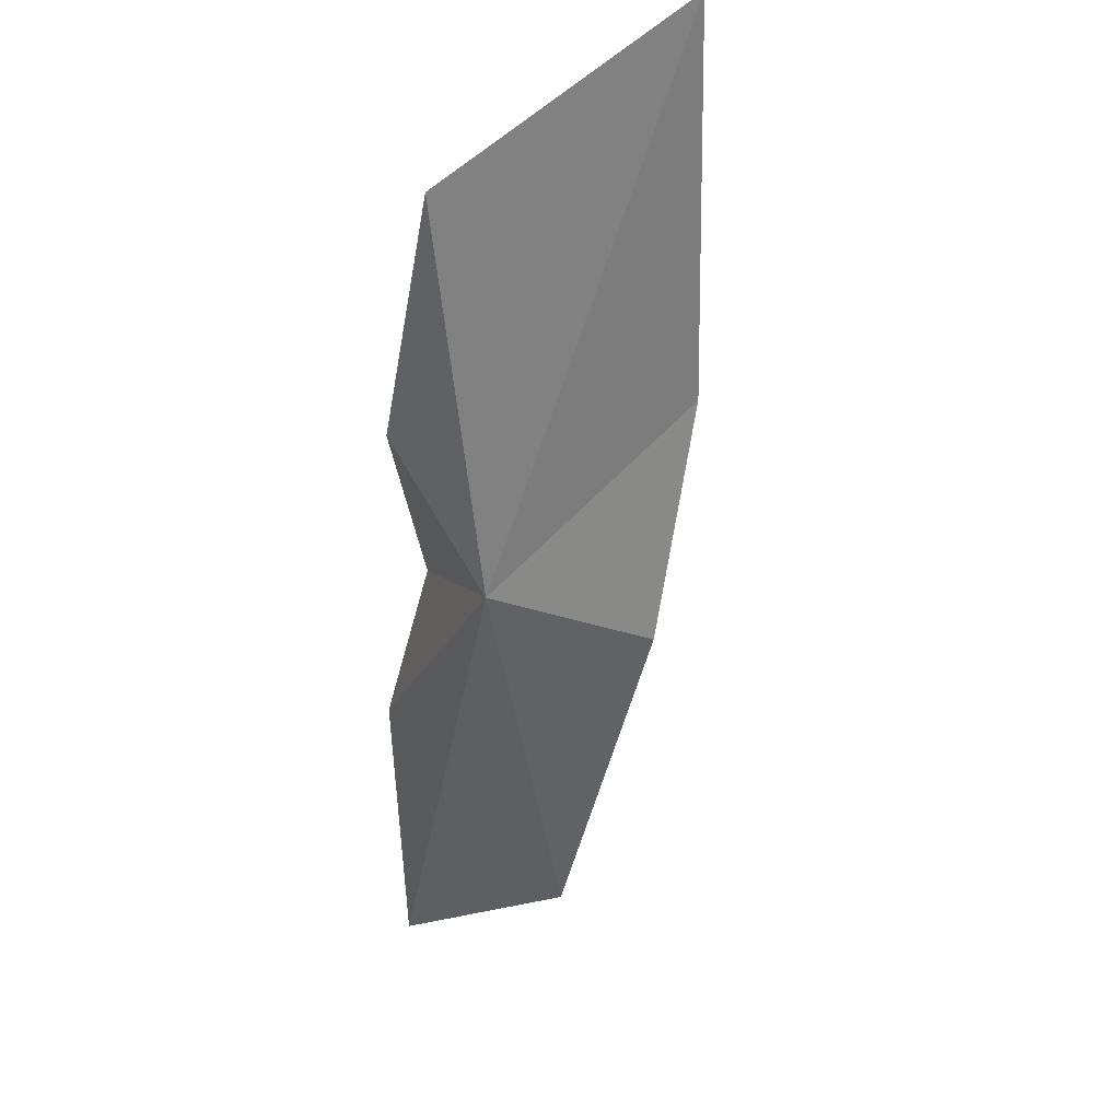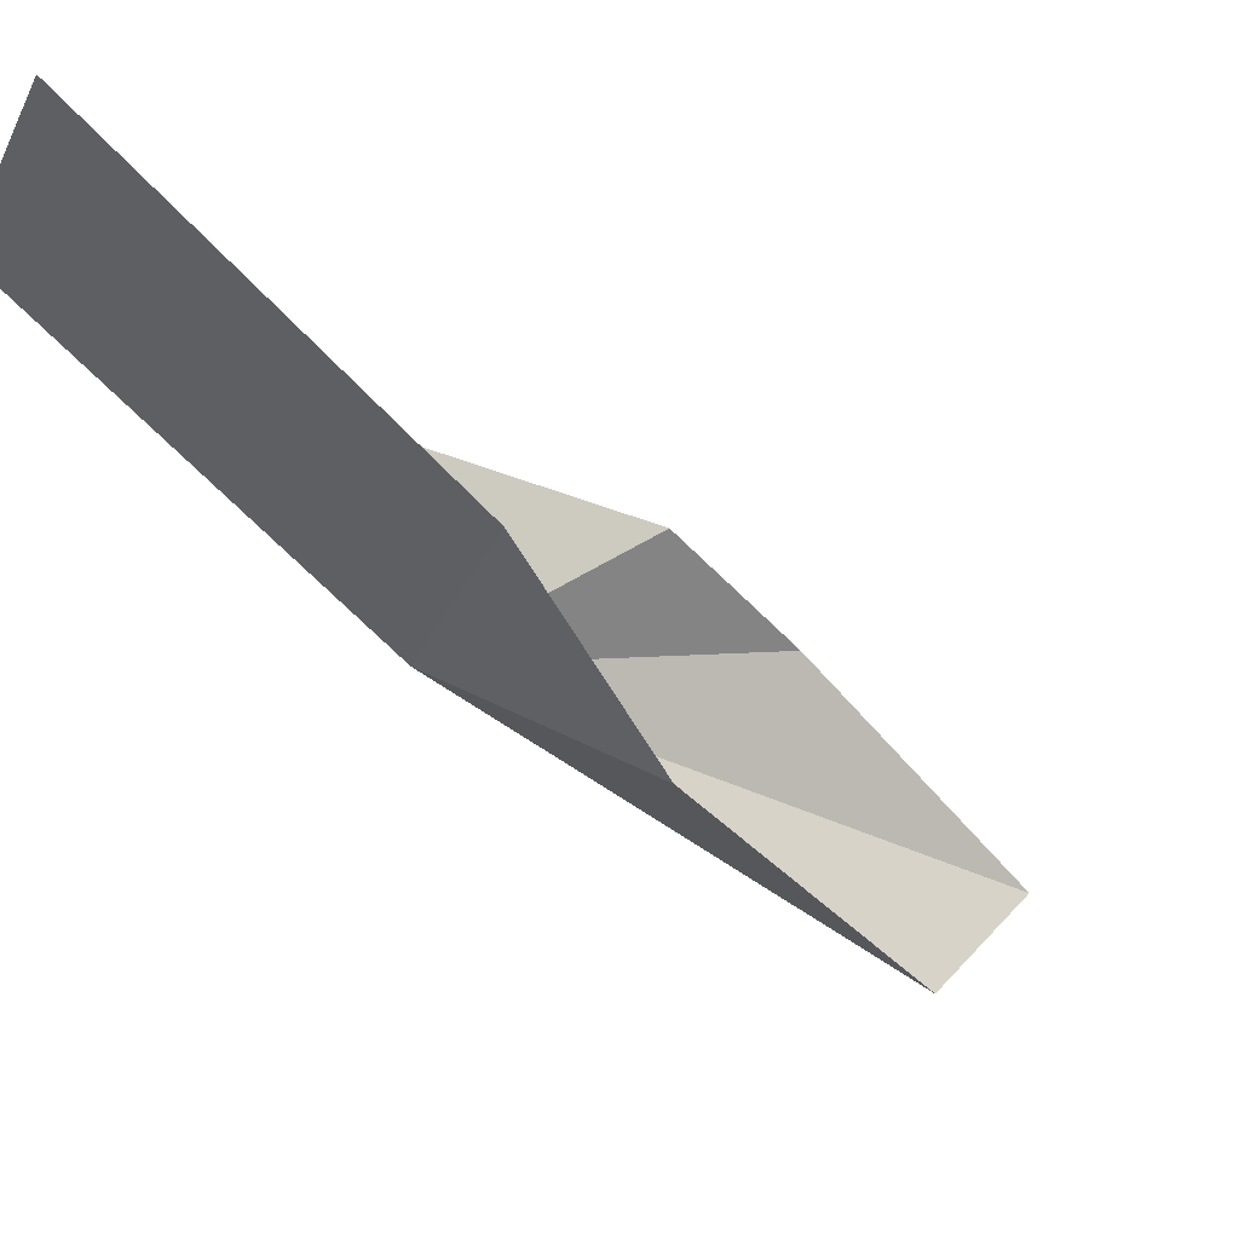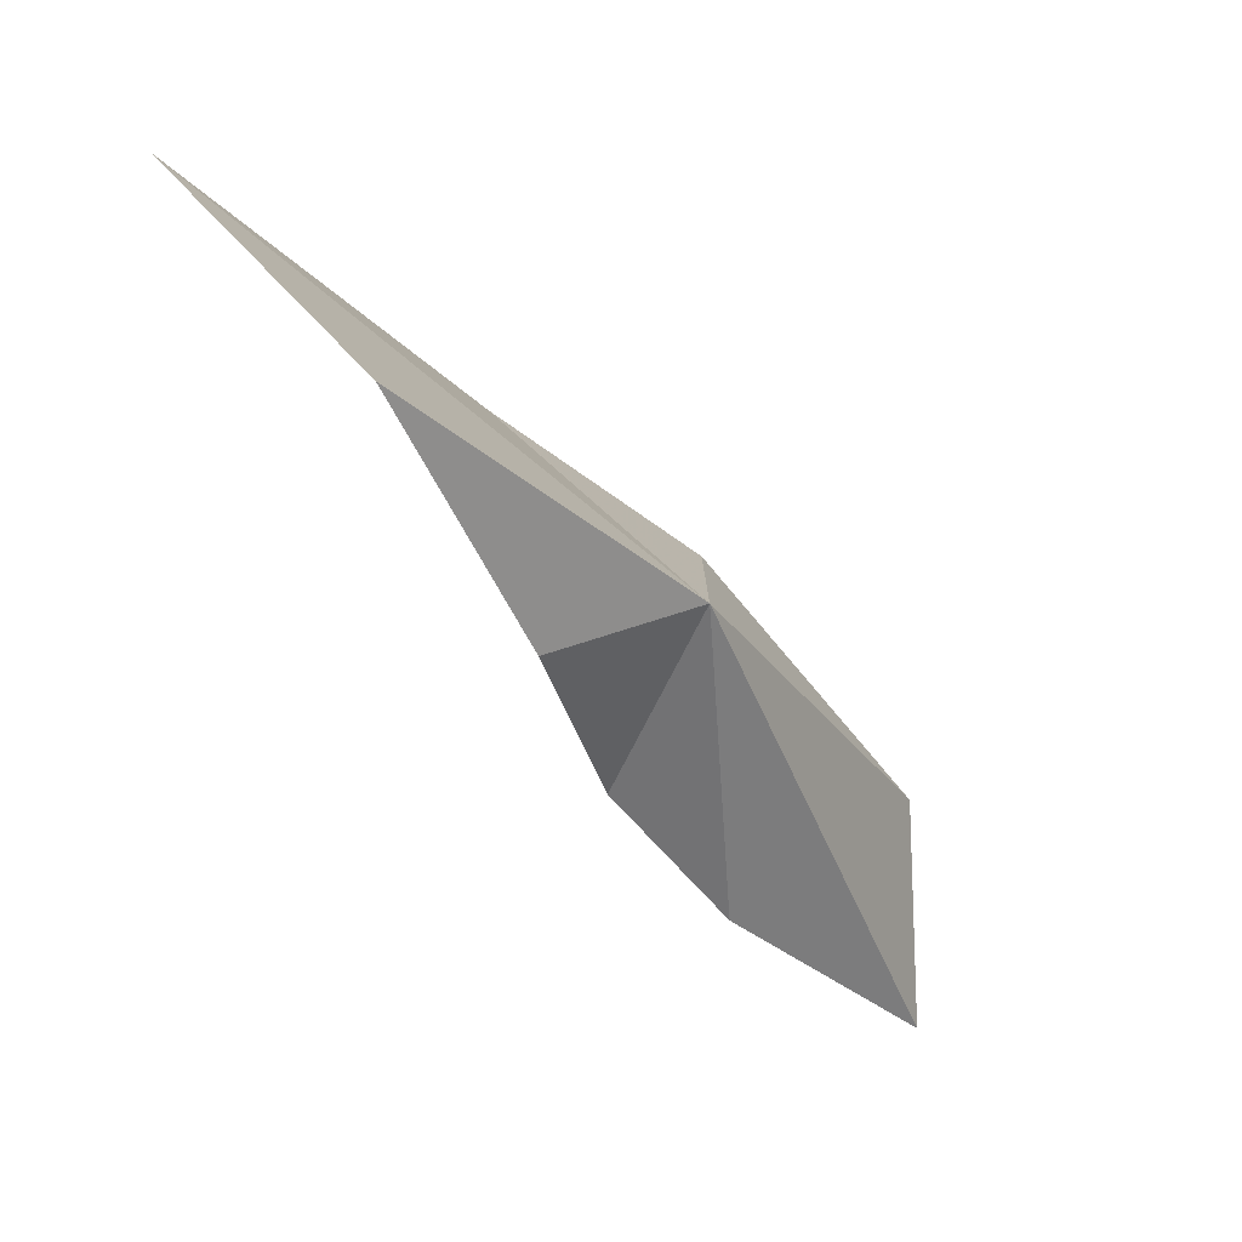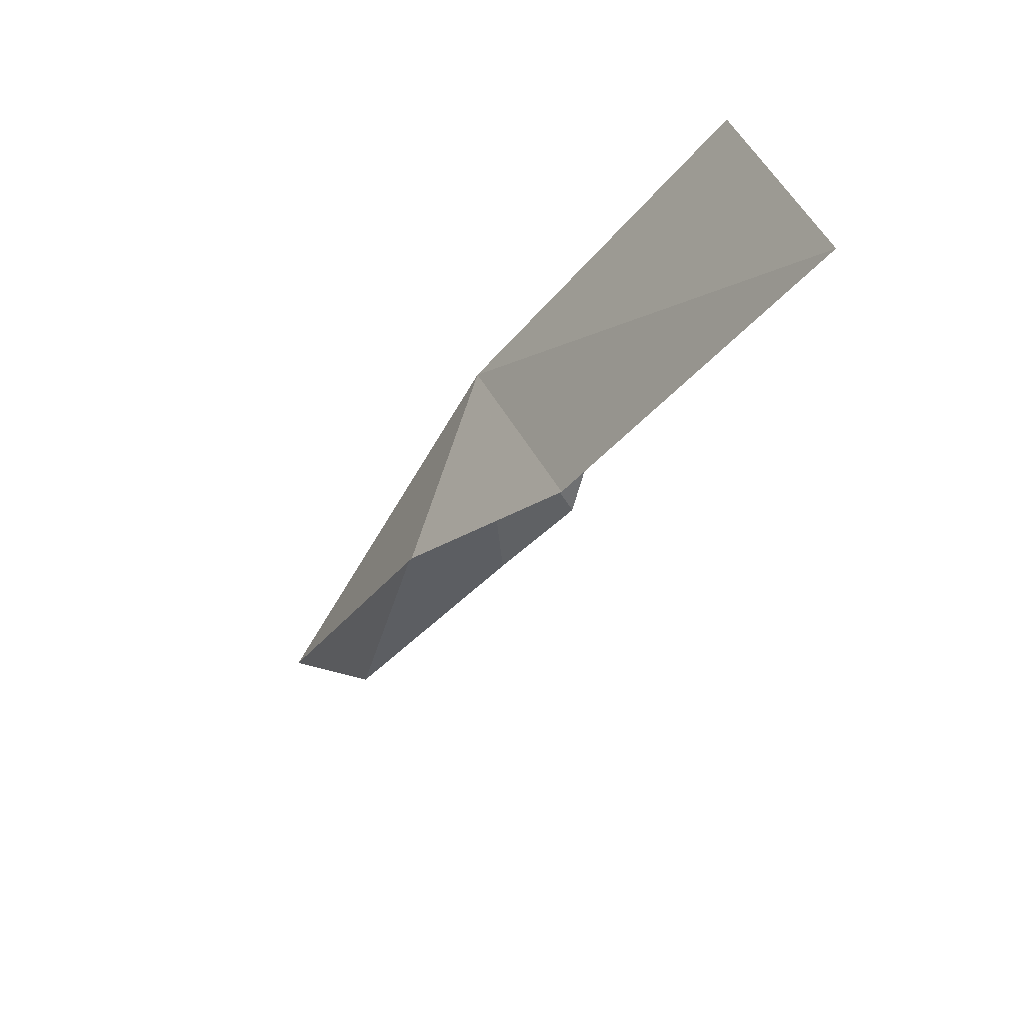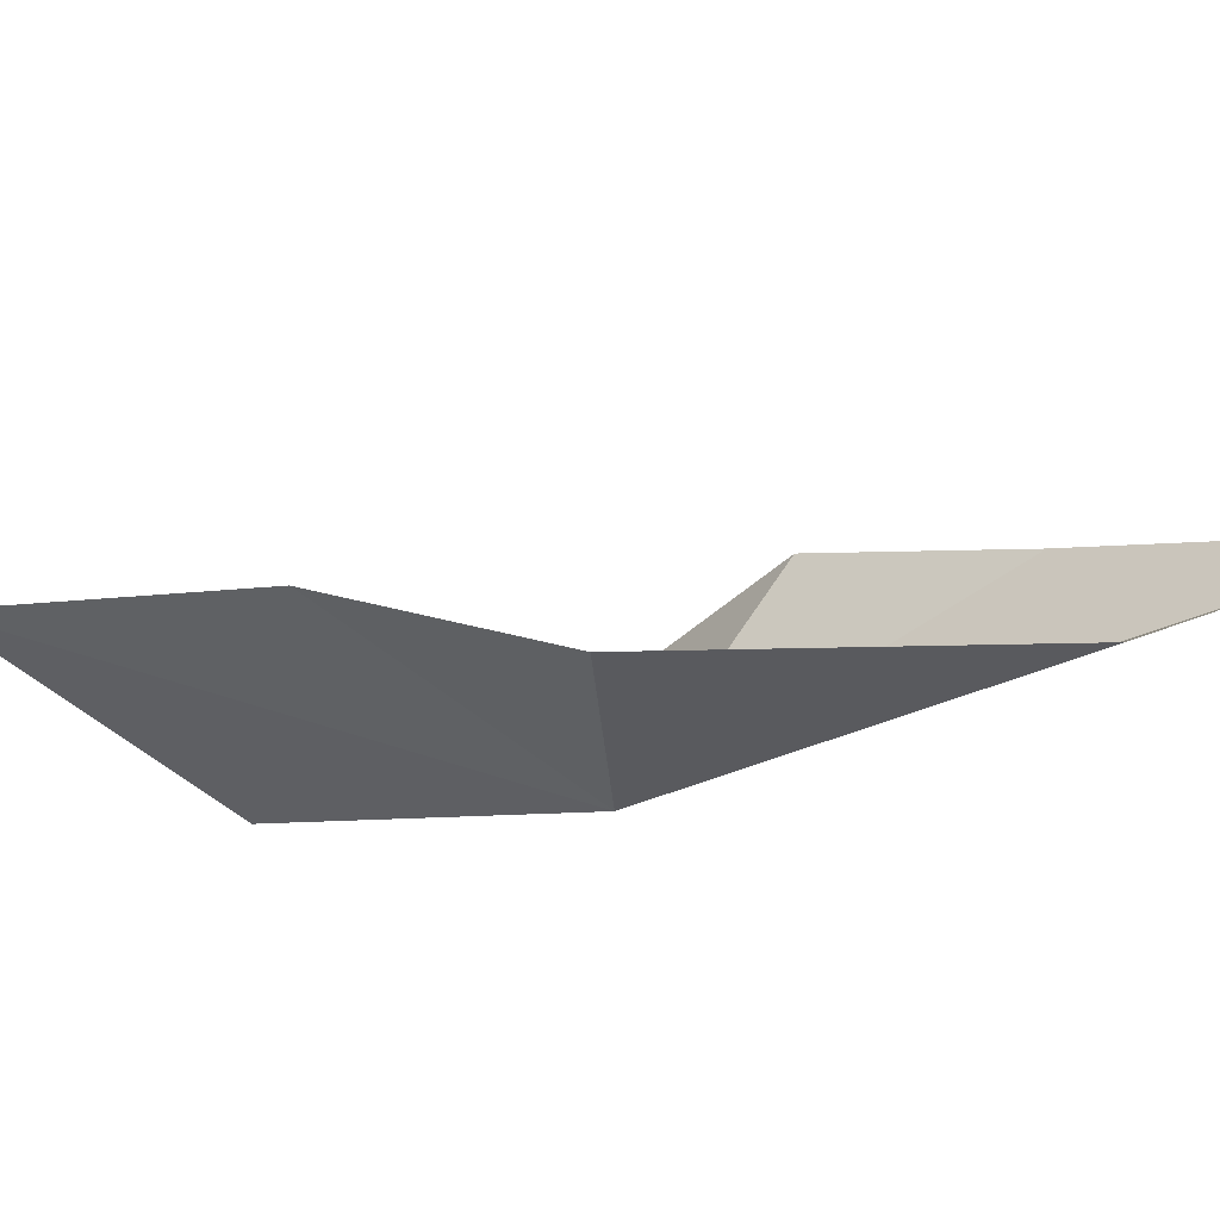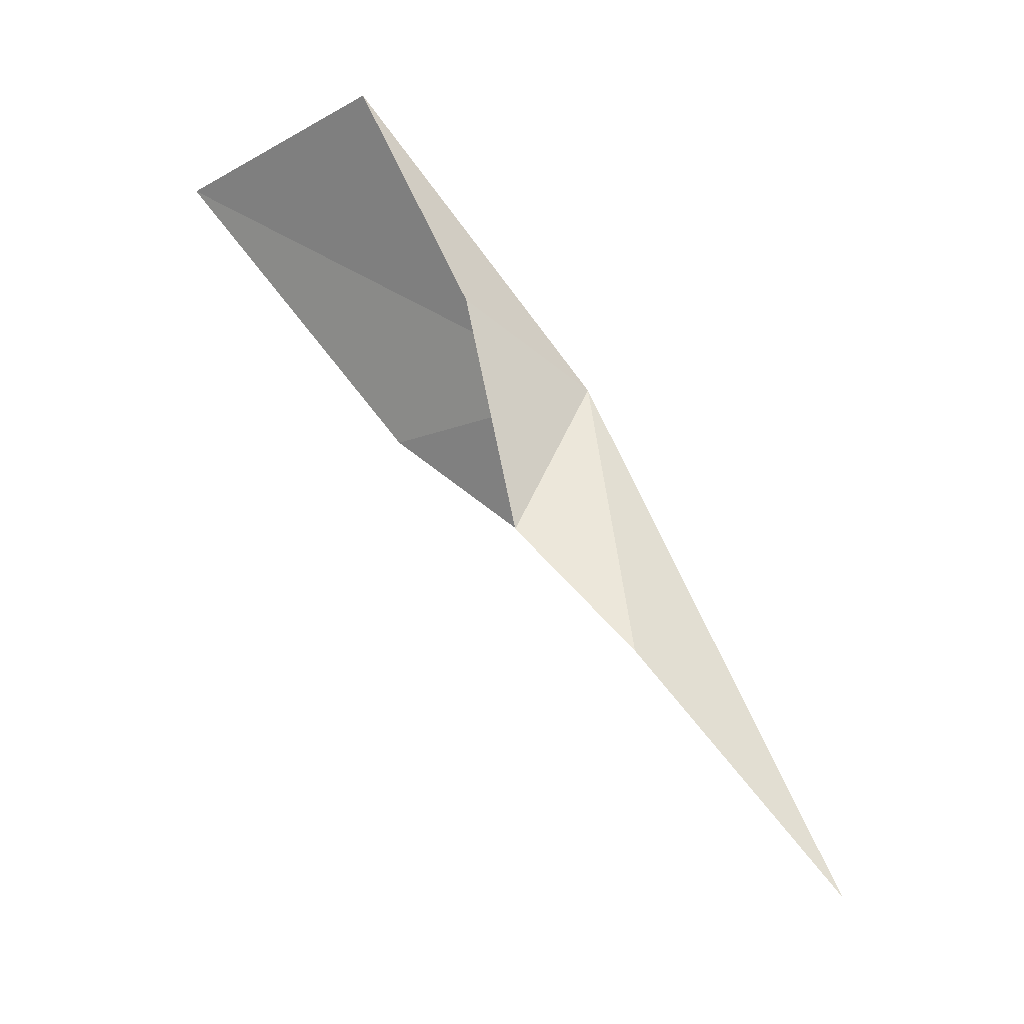
<metadata>
{"format":"obj","ext":"obj","renderer":"f3d","projection":"perspective","resolution":1024,"background":"white","views":[{"elev":72.3,"azim":-33.3,"up":"+Z"},{"elev":-8.8,"azim":70.7,"up":"+Y"},{"elev":53.3,"azim":-123.6,"up":"+Z"},{"elev":33.5,"azim":82.0,"up":"+Z"},{"elev":-56.5,"azim":141.1,"up":"+Y"},{"elev":-22.5,"azim":-130.0,"up":"+Z"}]}
</metadata>
<code>
v 2.598 -17.35 10.02
v 2.601 -16.61 10.26
v 2.564 -16.87 9.177
v 3.054 -16.31 11.47
v 2.346 -18.3 8.188
v 1.689 -17.91 7.523
v 4.378 -16.19 11.49
v 3.799 -17.14 10.1
v 3.195 -17.75 9.396
v 2.121 -17.17 8.554
f 1 2 3
f 1 4 2
f 1 6 5
f 1 8 7
f 1 5 9
f 1 3 10
f 1 9 8
f 1 7 4
f 1 10 6

</code>
